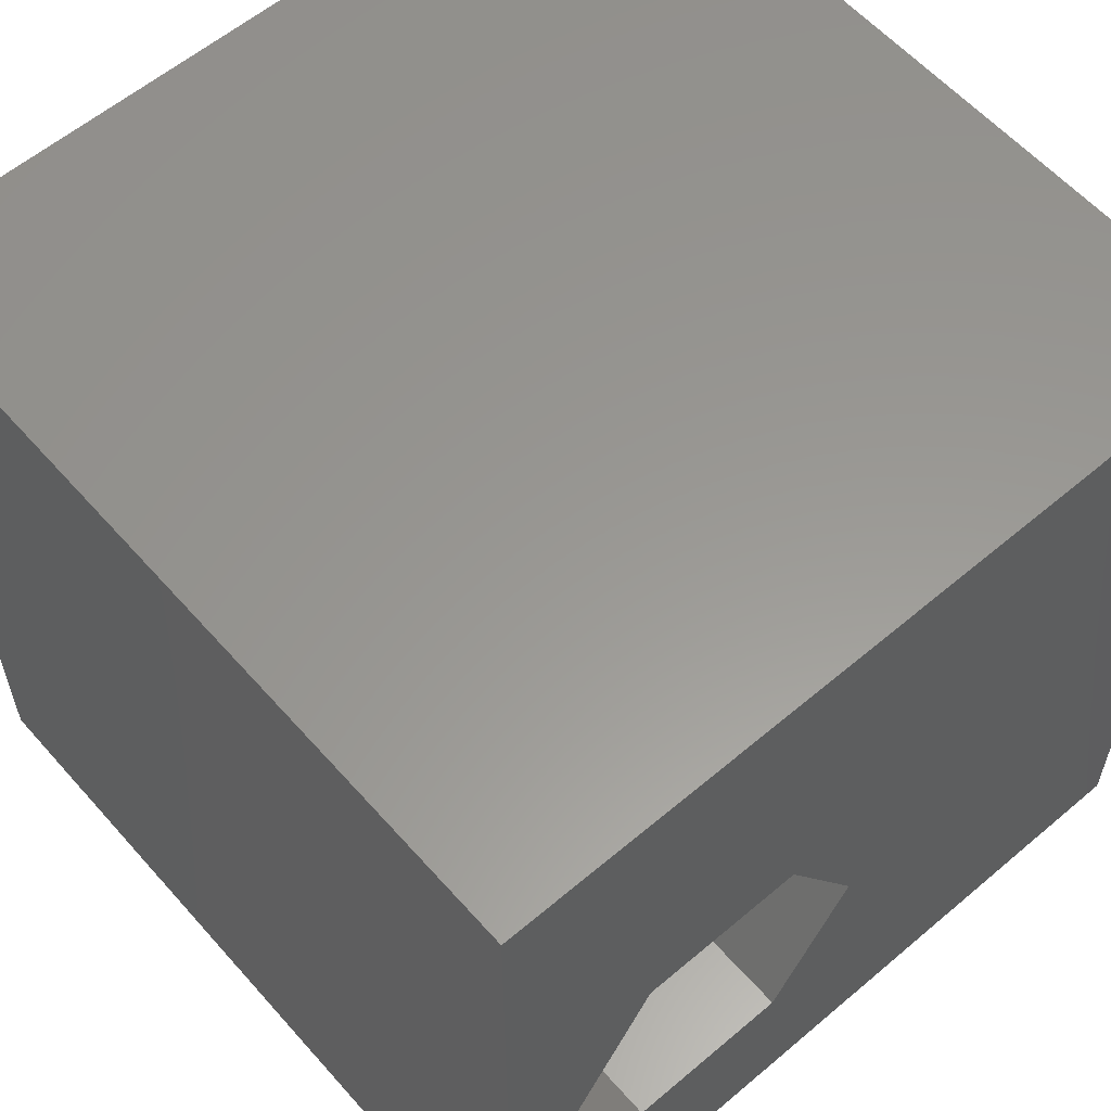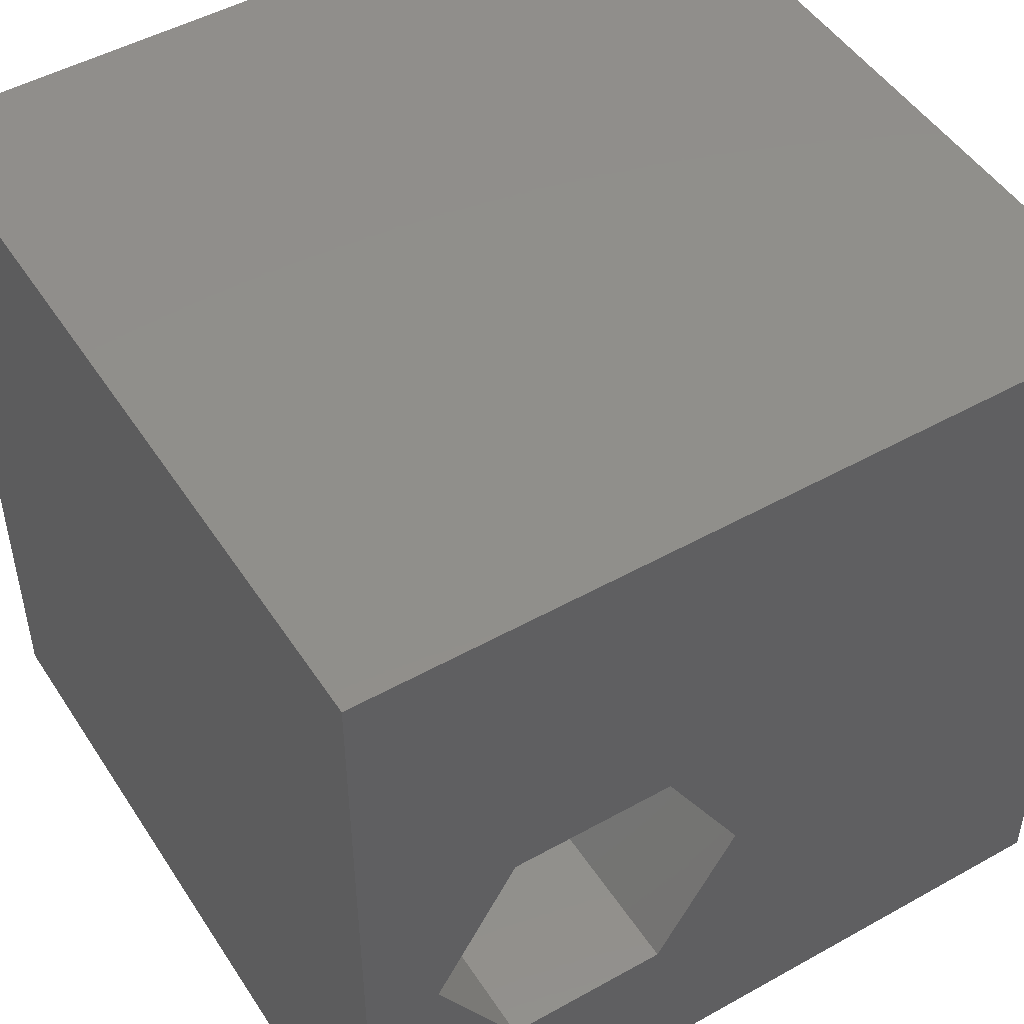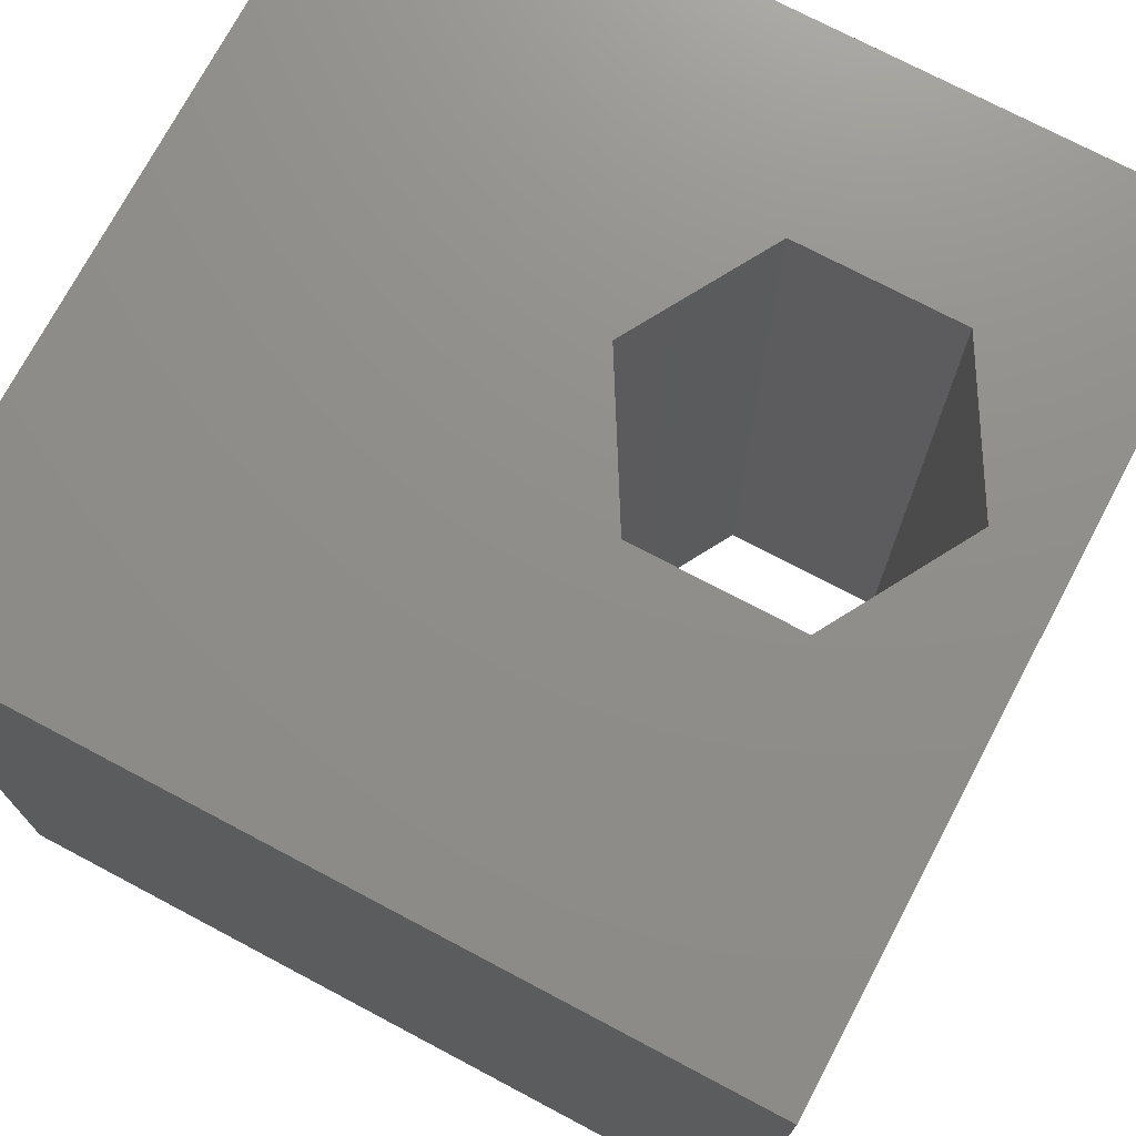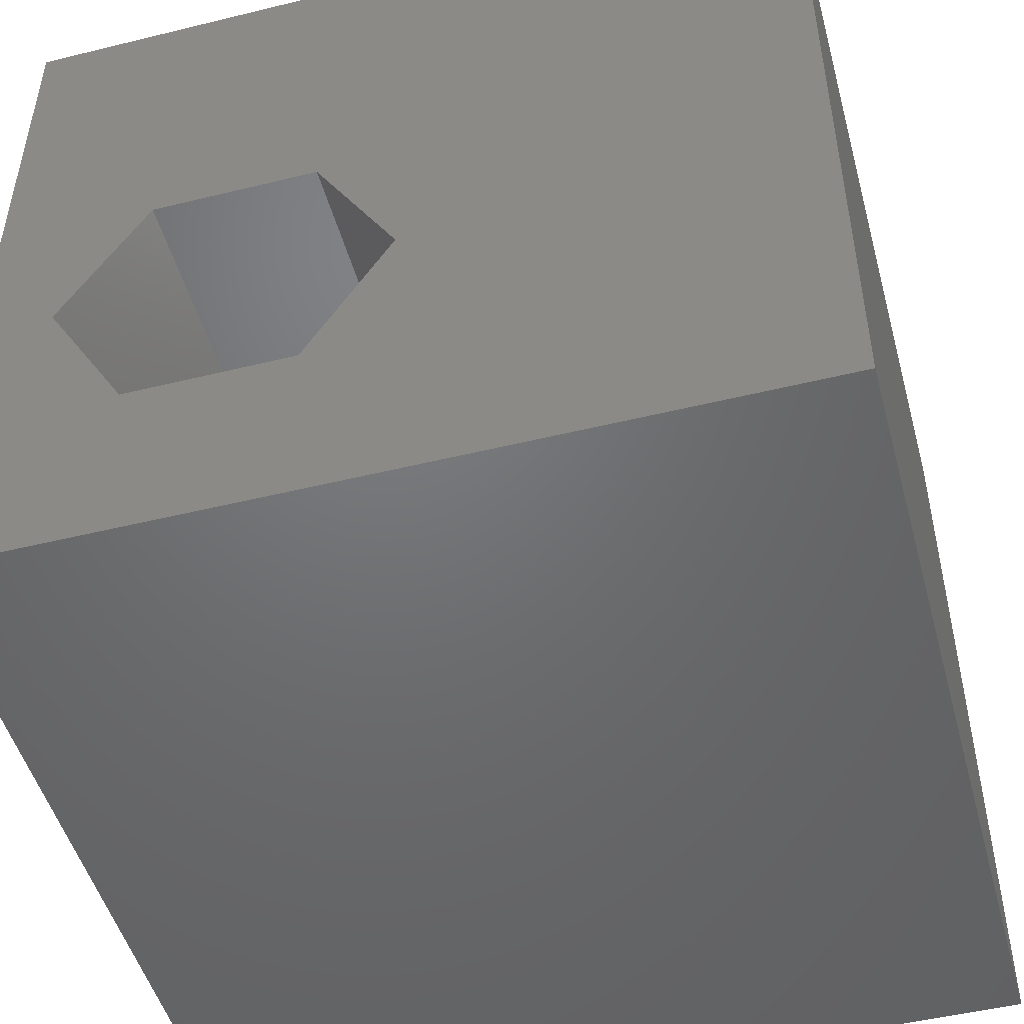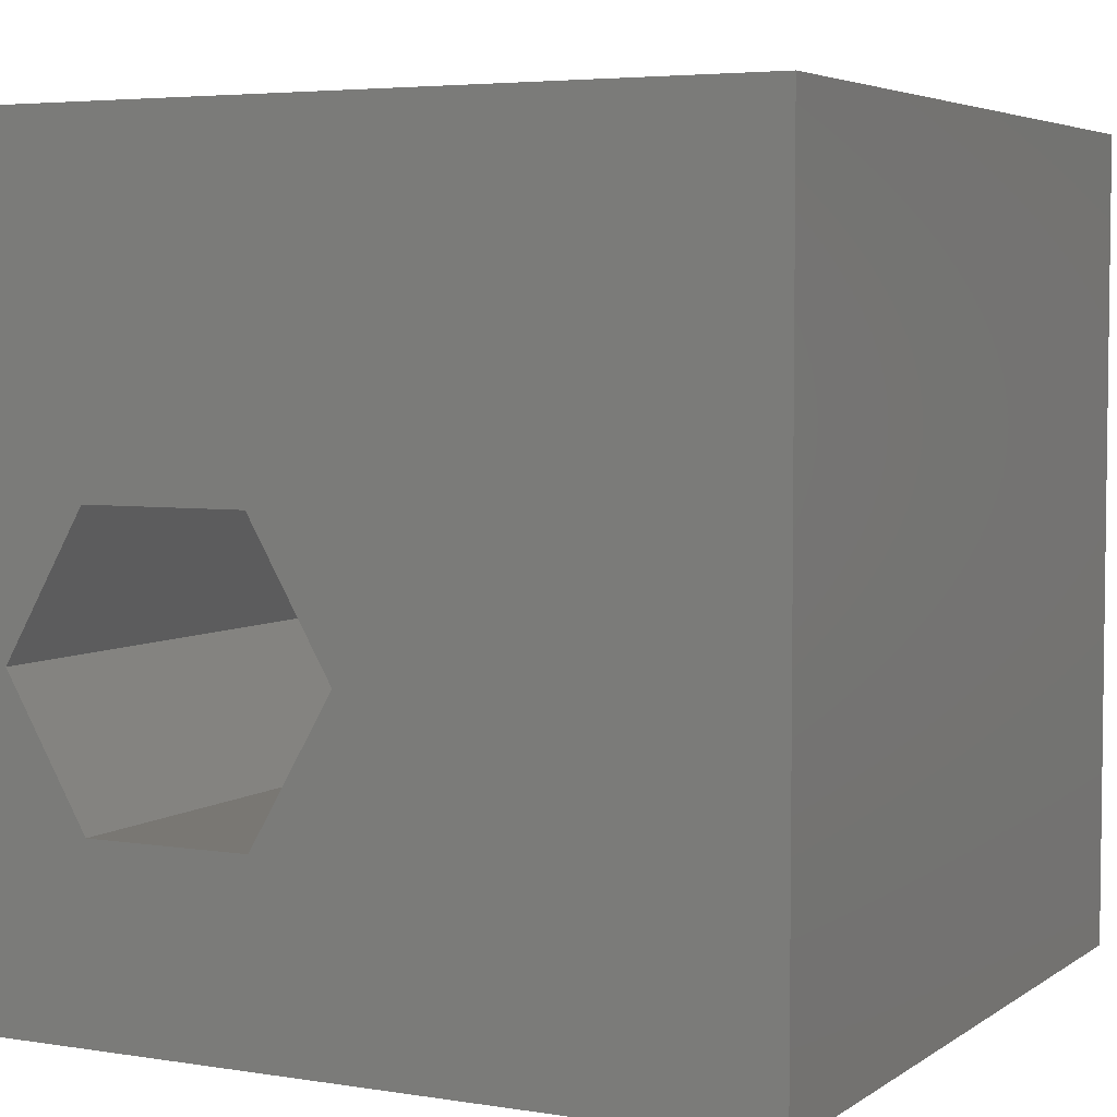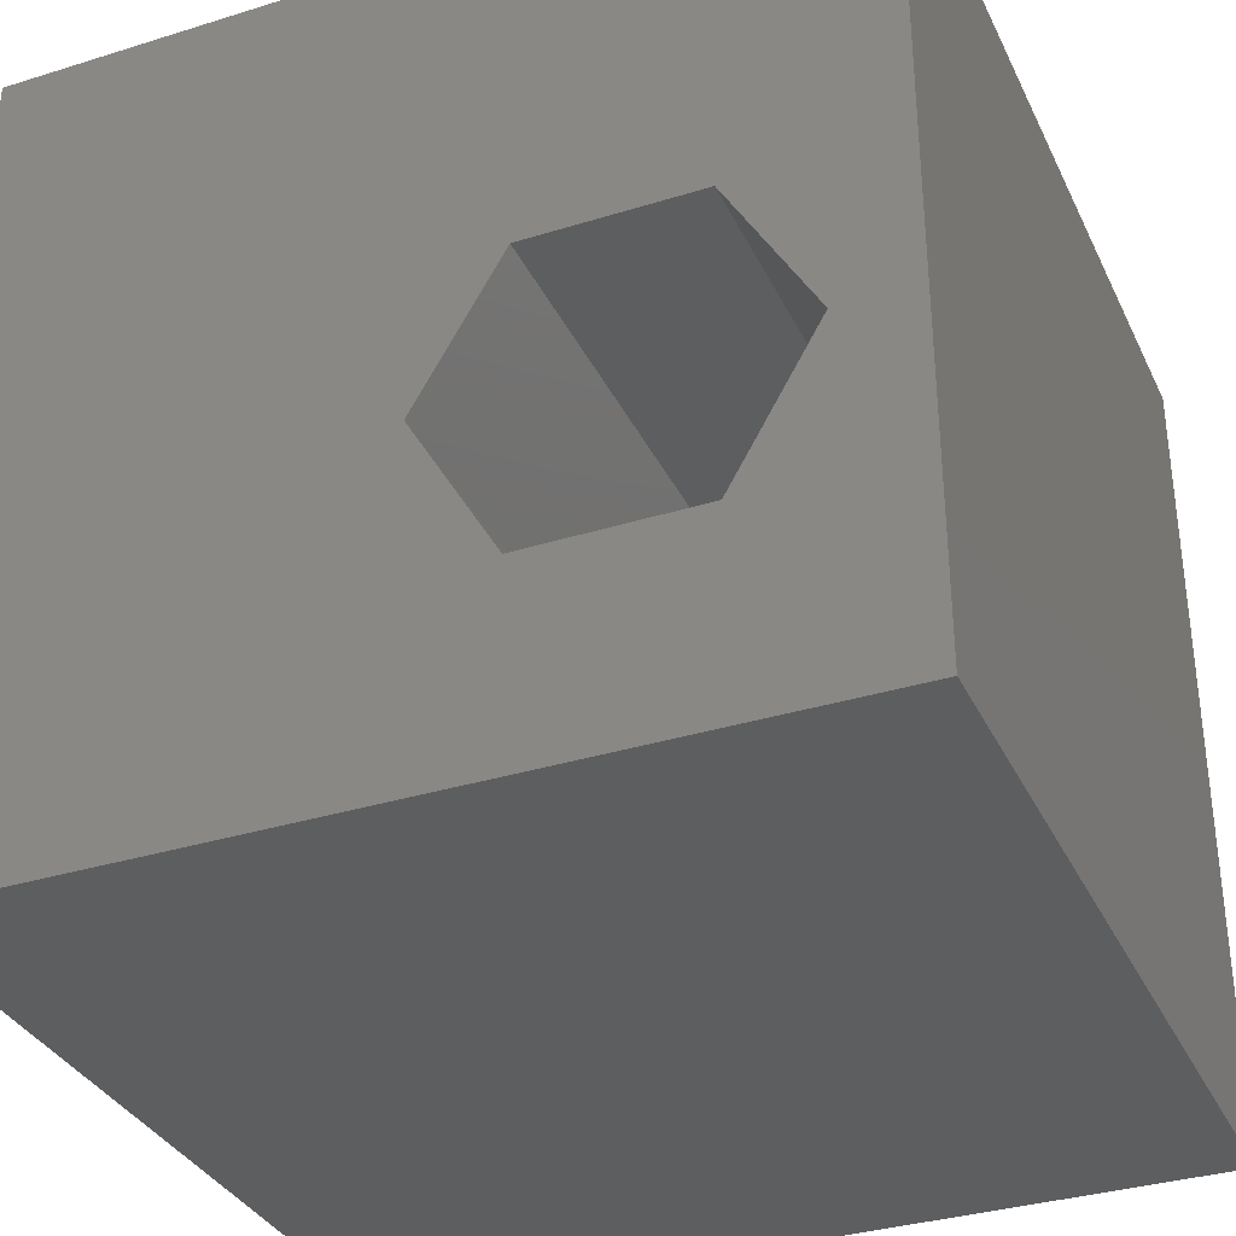
<metadata>
{"format":"stl","ext":"stl","renderer":"f3d","projection":"perspective","resolution":1024,"background":"white","views":[{"elev":58.9,"azim":-41.1,"up":"+Y"},{"elev":48.9,"azim":-31.8,"up":"+Y"},{"elev":73.5,"azim":-152.1,"up":"+Z"},{"elev":-49.3,"azim":15.2,"up":"+Y"},{"elev":4.6,"azim":27.2,"up":"+Y"},{"elev":-34.2,"azim":-157.2,"up":"+Y"}]}
</metadata>
<code>
# stl→obj: 20 verts, 40 faces
v 0 10 10
v 0 10 0
v 0 0 10
v 0 0 0
v 10 0 10
v 3.988 2.274 10
v 1.944 2.274 10
v 0.9227 4.044 10
v 1.944 5.813 10
v 10 10 10
v 3.988 5.813 10
v 5.01 4.044 10
v 10 10 0
v 10 0 0
v 5.01 4.044 0
v 3.988 5.813 0
v 1.944 5.813 0
v 0.9227 4.044 0
v 1.944 2.274 0
v 3.988 2.274 0
f 1 2 3
f 3 2 4
f 3 5 6
f 6 7 3
f 3 7 8
f 3 8 1
f 1 8 9
f 1 9 10
f 10 9 11
f 10 11 5
f 5 11 12
f 5 12 6
f 13 10 14
f 14 10 5
f 14 15 13
f 13 15 16
f 13 16 2
f 16 17 2
f 2 17 18
f 2 18 4
f 4 18 19
f 4 19 14
f 14 19 20
f 14 20 15
f 10 13 1
f 1 13 2
f 14 5 4
f 4 5 3
f 18 17 8
f 8 17 9
f 17 16 9
f 9 16 11
f 16 15 11
f 11 15 12
f 15 20 12
f 12 20 6
f 20 19 6
f 6 19 7
f 19 18 7
f 7 18 8

</code>
